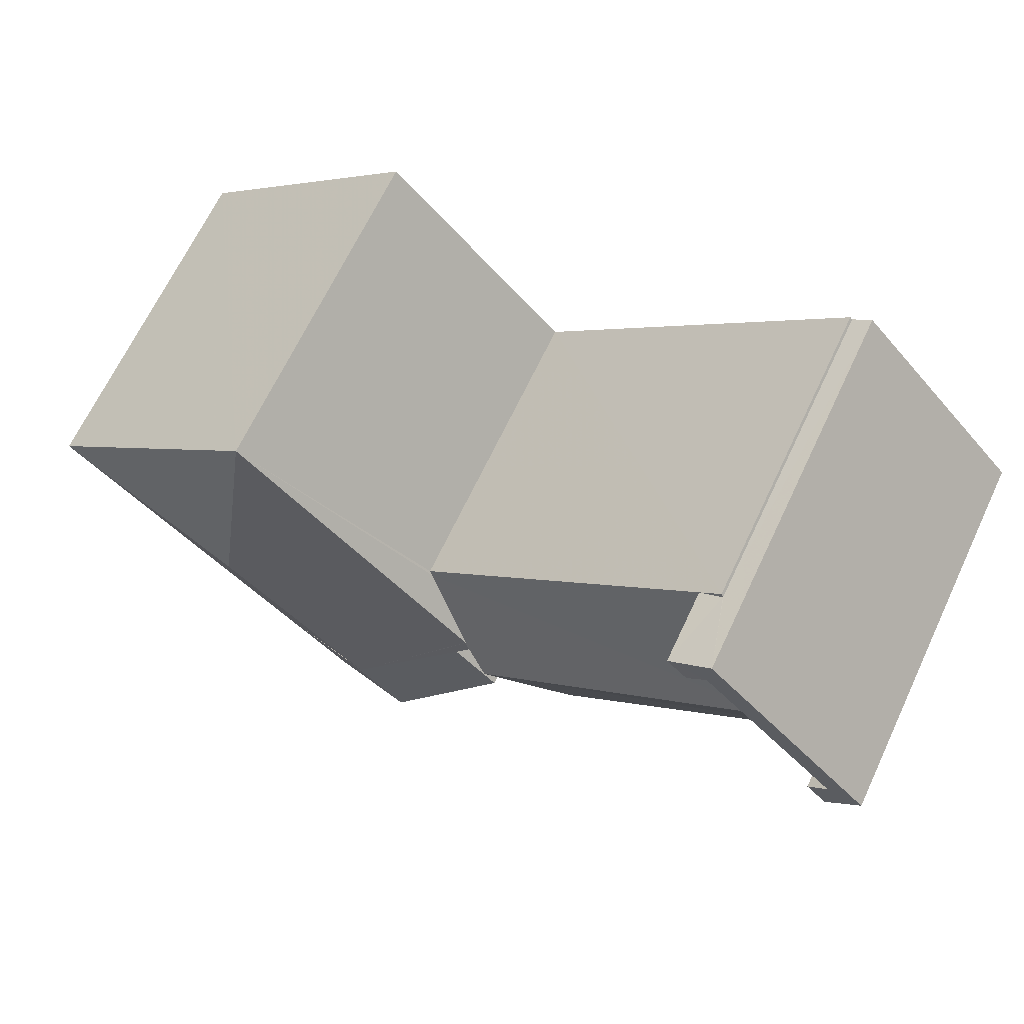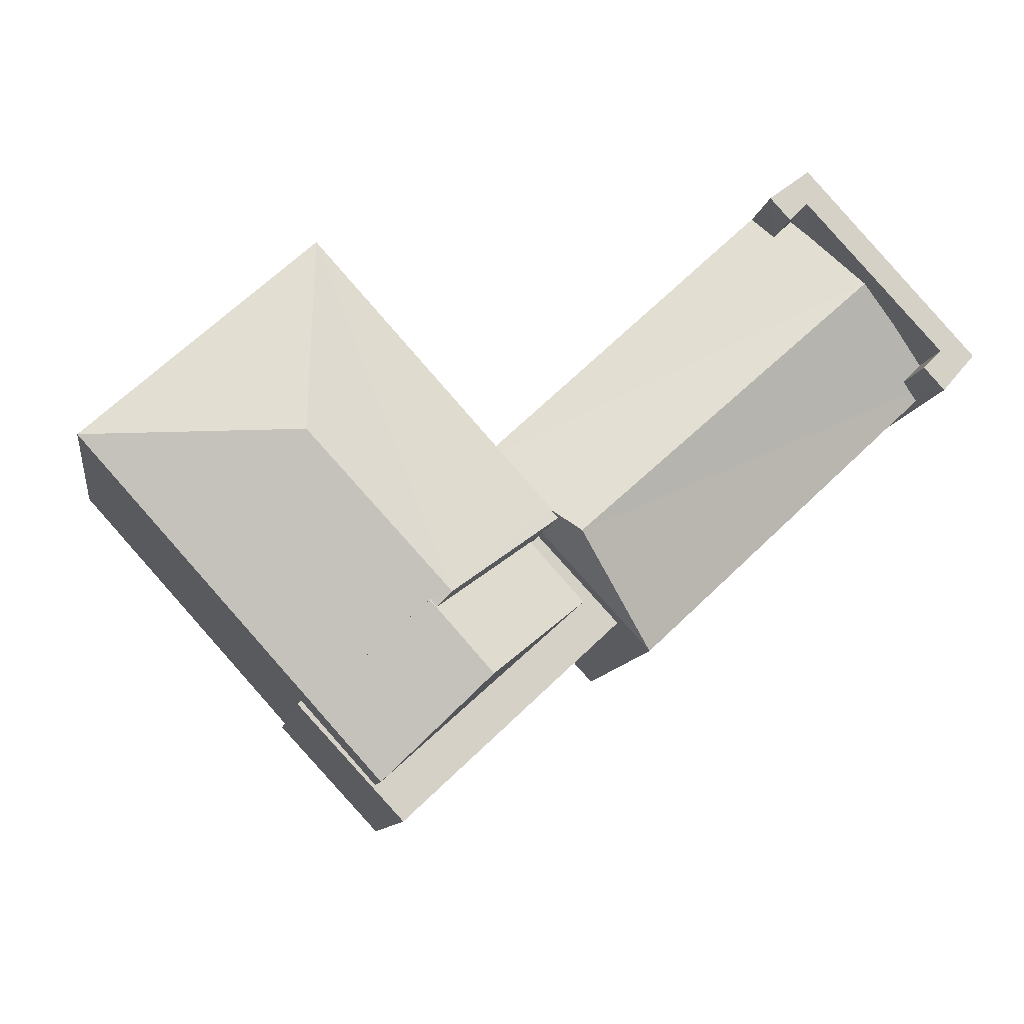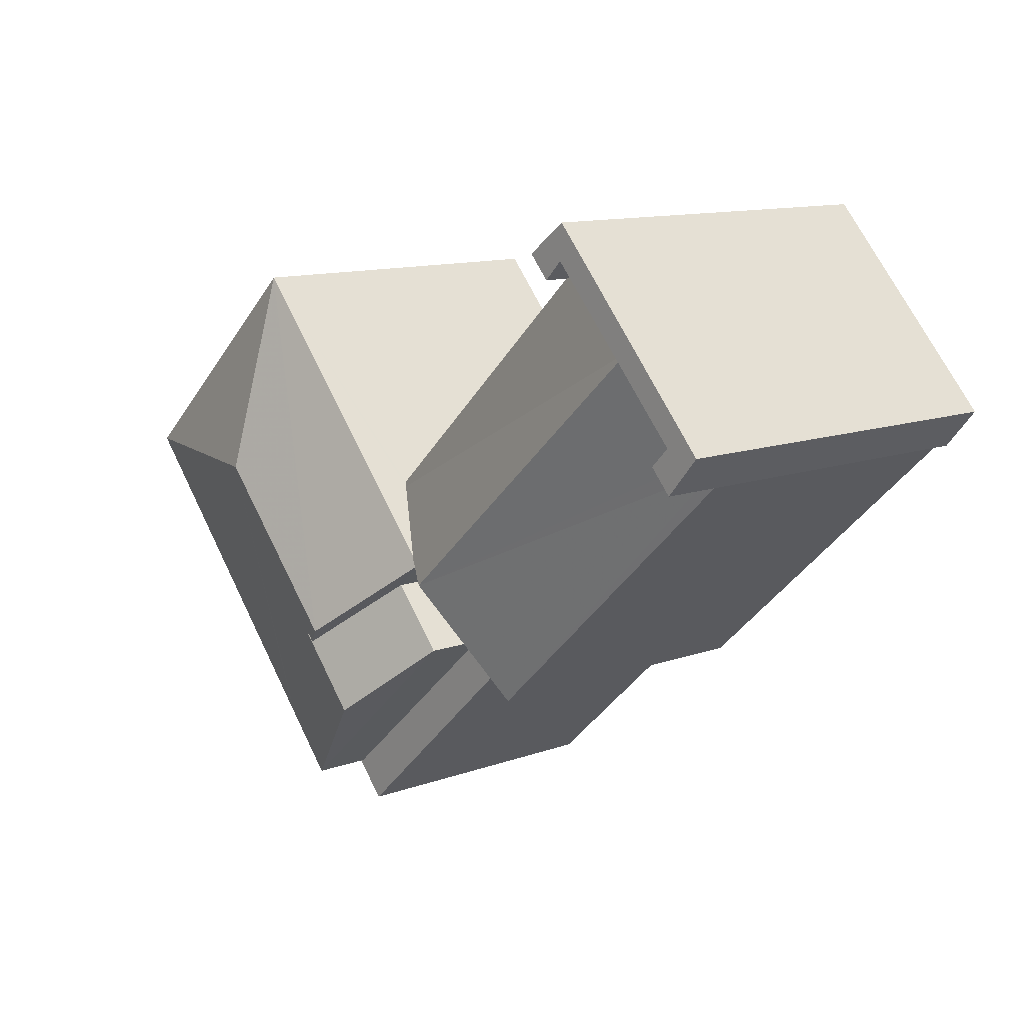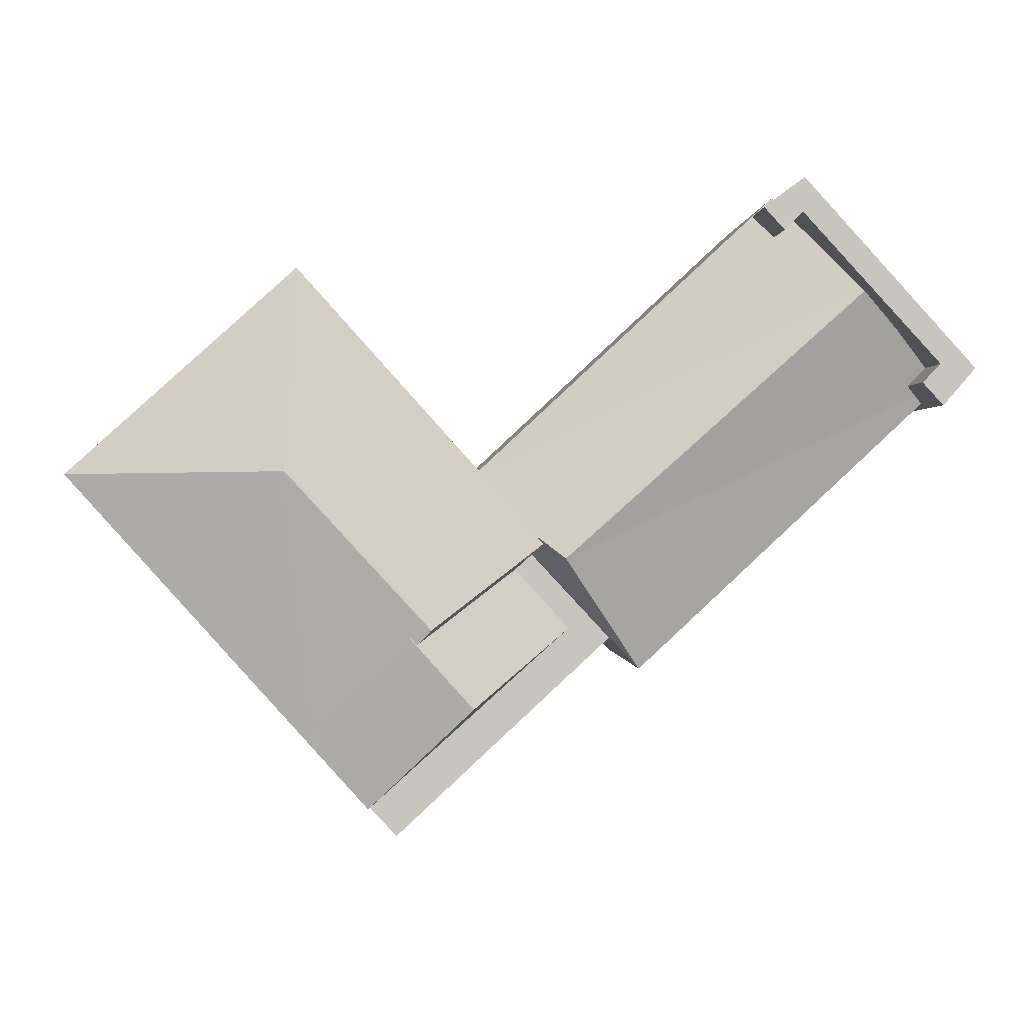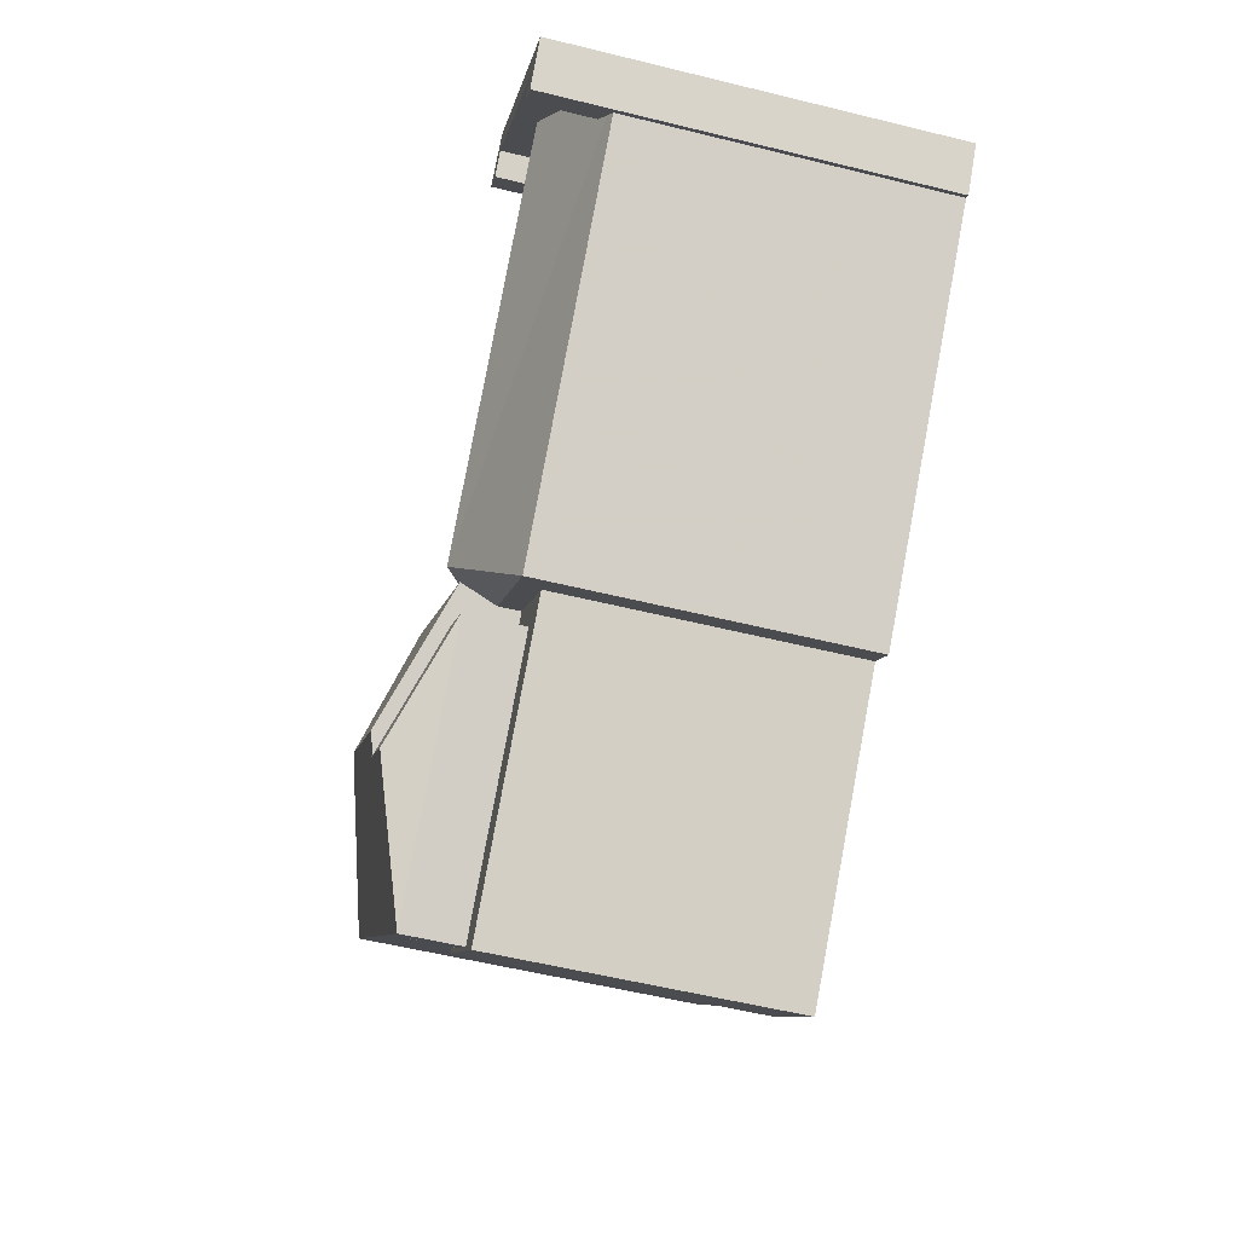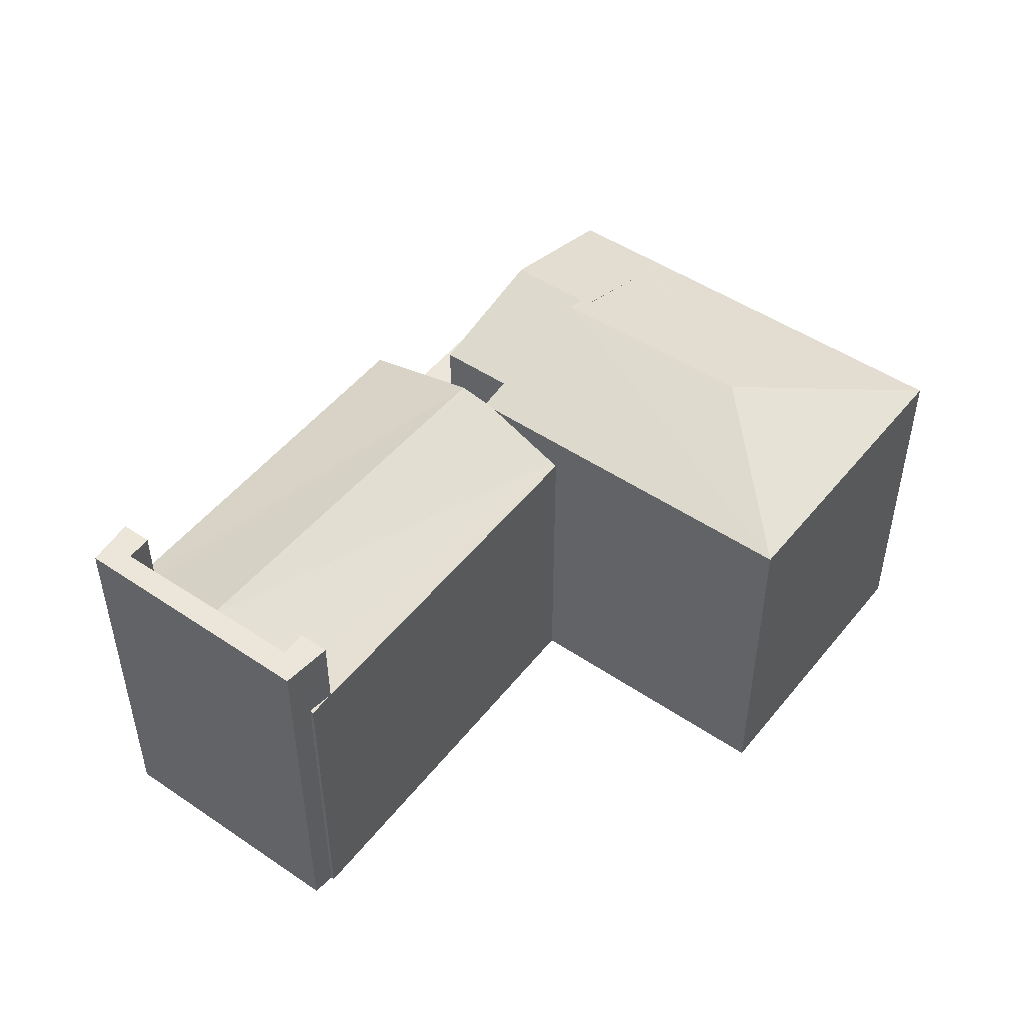
<metadata>
{"format":"obj","ext":"obj","renderer":"f3d","projection":"perspective","resolution":1024,"background":"white","views":[{"elev":67.5,"azim":25.4,"up":"+Y"},{"elev":-10.4,"azim":-9.0,"up":"+Y"},{"elev":11.9,"azim":49.3,"up":"+Y"},{"elev":0.0,"azim":-3.1,"up":"+Y"},{"elev":-56.5,"azim":75.6,"up":"+Y"},{"elev":48.3,"azim":169.2,"up":"+Z"}]}
</metadata>
<code>
v -8815 -3.67e+04 13.82
v -8811 -3.671e+04 13.82
v -8812 -3.671e+04 13.82
v -8826 -3.67e+04 13.83
v -8822 -3.671e+04 13.83
v -8831 -3.671e+04 13.83
v -8812 -3.671e+04 13.82
v -8815 -3.67e+04 13.83
v -8815 -3.67e+04 13.83
v -8826 -3.671e+04 13.83
v -8824 -3.672e+04 13.83
v -8826 -3.671e+04 13.83
v -8818 -3.671e+04 13.82
v -8819 -3.671e+04 13.82
v -8816 -3.67e+04 22.3
v -8815 -3.67e+04 22.3
v -8815 -3.67e+04 22.3
v -8815 -3.67e+04 22.3
v -8812 -3.671e+04 22.3
v -8811 -3.671e+04 22.3
v -8812 -3.671e+04 22.3
v -8812 -3.671e+04 22.3
v -8812 -3.671e+04 20.78
v -8818 -3.671e+04 20.7
v -8812 -3.671e+04 20.69
v -8820 -3.671e+04 21.84
v -8812 -3.671e+04 20.9
v -8813 -3.67e+04 21.84
v -8813 -3.671e+04 21.37
v -8812 -3.671e+04 20.92
v -8822 -3.671e+04 20.74
v -8821 -3.671e+04 21.49
v -8821 -3.671e+04 21.5
v -8815 -3.67e+04 20.7
v -8816 -3.67e+04 20.7
v -8815 -3.67e+04 20.73
v -8815 -3.67e+04 20.97
v -8815 -3.67e+04 21.18
v -8815 -3.67e+04 20.96
v -8822 -3.671e+04 20.7
v -8815 -3.67e+04 20.7
v -8821 -3.671e+04 20.7
v -8821 -3.671e+04 21.5
v -8821 -3.671e+04 21.49
v -8819 -3.671e+04 20.22
v -8821 -3.671e+04 20.22
v -8820 -3.671e+04 20.22
v -8824 -3.672e+04 20.22
v -8825 -3.672e+04 20.22
v -8826 -3.671e+04 20.22
v -8821 -3.671e+04 20.22
v -8826 -3.672e+04 20.22
v -8826 -3.671e+04 20.22
v -8826 -3.672e+04 20.22
v -8825 -3.672e+04 21.5
v -8826 -3.672e+04 21.5
v -8826 -3.672e+04 21.5
v -8826 -3.672e+04 21.51
v -8826 -3.671e+04 21.62
v -8824 -3.671e+04 22.47
v -8822 -3.671e+04 22.46
v -8823 -3.671e+04 22.46
v -8822 -3.671e+04 21.69
v -8824 -3.671e+04 22.46
v -8820 -3.671e+04 21.49
v -8821 -3.671e+04 21.49
v -8826 -3.671e+04 22.59
v -8826 -3.672e+04 21.5
v -8823 -3.671e+04 22.59
v -8831 -3.671e+04 21.5
v -8826 -3.67e+04 21.5
f 1 2 3
f 4 5 6
f 3 2 7
f 8 1 3
f 5 9 8
f 10 6 5
f 10 11 12
f 3 13 14
f 14 11 10
f 8 3 5
f 14 10 5
f 3 14 5
f 15 16 17
f 18 15 17
f 18 19 20
f 19 21 22
f 20 19 22
f 18 17 19
f 23 24 25
f 23 26 24
f 26 27 28
f 28 27 29
f 23 27 26
f 29 27 30
f 31 32 28
f 32 26 28
f 32 33 26
f 34 35 36
f 37 38 39
f 37 28 38
f 40 35 34
f 37 31 28
f 31 35 40
f 31 37 35
f 36 41 34
f 42 24 26
f 26 33 43
f 44 42 26
f 44 26 43
f 29 38 28
f 45 46 47
f 45 47 48
f 48 49 50
f 46 51 47
f 52 53 50
f 49 54 52
f 47 49 48
f 49 52 50
f 55 56 57
f 58 55 59
f 59 55 60
f 58 56 55
f 55 61 60
f 62 61 63
f 64 60 62
f 60 61 62
f 63 65 66
f 63 61 65
f 61 55 65
f 67 68 59
f 68 58 59
f 69 67 64
f 62 69 64
f 64 67 59
f 70 68 67
f 33 69 43
f 32 69 33
f 32 71 69
f 71 67 69
f 56 58 68
f 67 71 70
f 62 63 69
f 63 66 43
f 69 63 43
f 66 44 43
f 8 41 1
f 35 15 36
f 41 36 18
f 1 41 18
f 36 15 18
f 1 20 2
f 1 18 20
f 20 7 2
f 20 22 7
f 21 27 22
f 22 25 7
f 23 22 27
f 7 25 3
f 23 25 22
f 39 38 17
f 17 29 19
f 29 30 19
f 38 29 17
f 17 16 37
f 39 17 37
f 37 16 15
f 35 37 15
f 21 30 27
f 21 19 30
f 42 45 24
f 24 45 13
f 42 46 45
f 13 45 14
f 5 40 34
f 9 5 34
f 41 9 34
f 41 8 9
f 25 24 13
f 3 25 13
f 48 50 12
f 11 48 12
f 53 12 50
f 53 10 12
f 45 48 11
f 14 45 11
f 49 65 55
f 49 47 65
f 59 60 64
f 57 49 55
f 57 54 49
f 51 65 47
f 51 66 65
f 6 53 70
f 70 53 68
f 6 10 53
f 68 53 52
f 71 4 6
f 70 71 6
f 32 31 71
f 71 40 4
f 4 40 5
f 31 40 71
f 54 57 52
f 52 57 68
f 57 56 68
f 46 42 51
f 51 42 66
f 42 44 66

</code>
